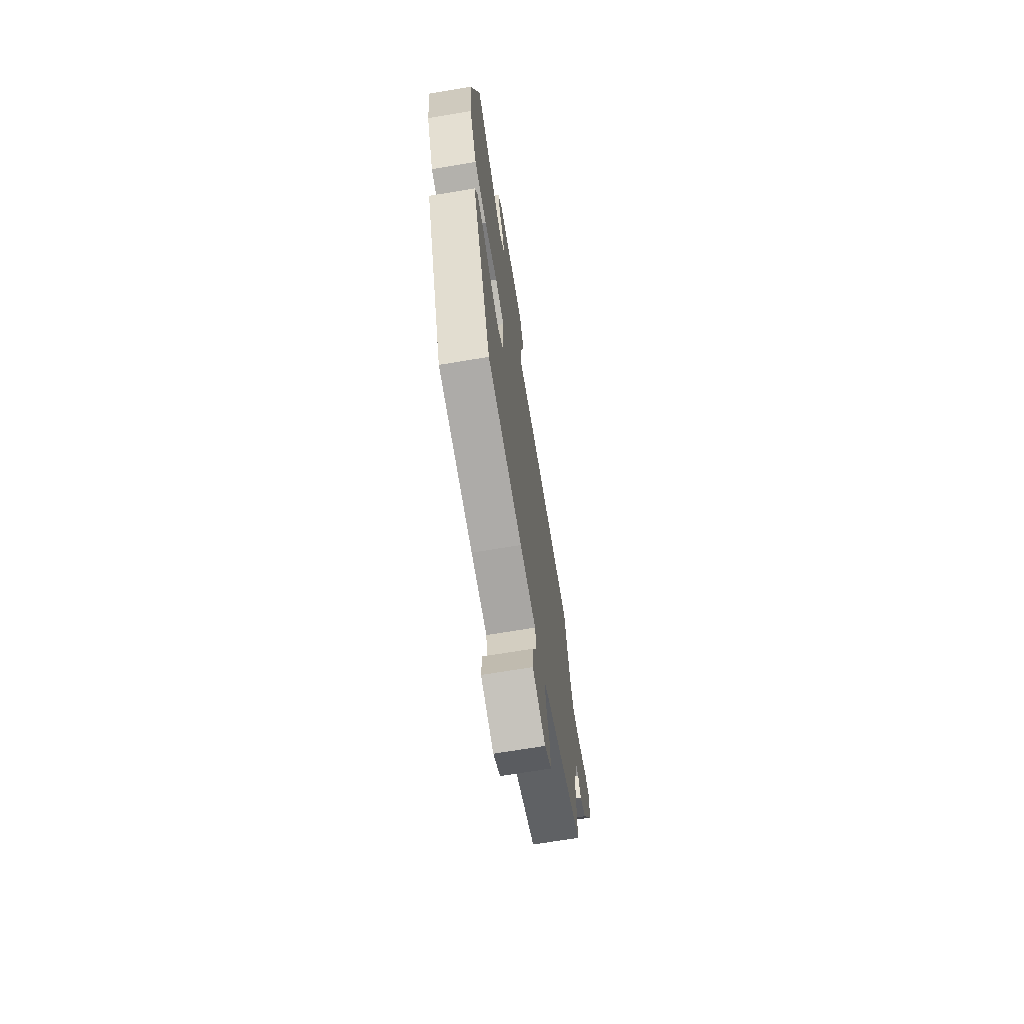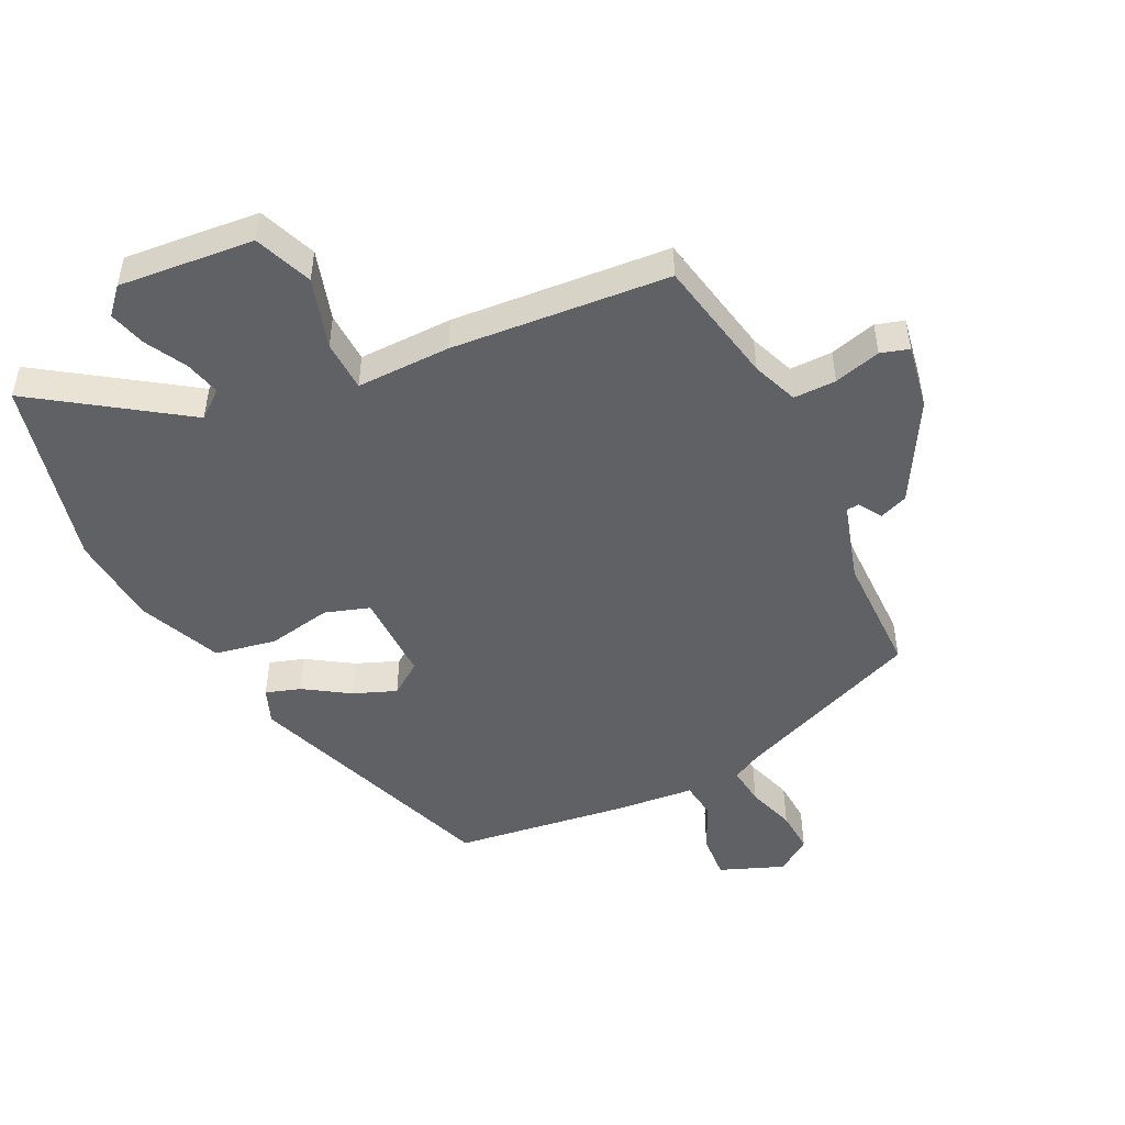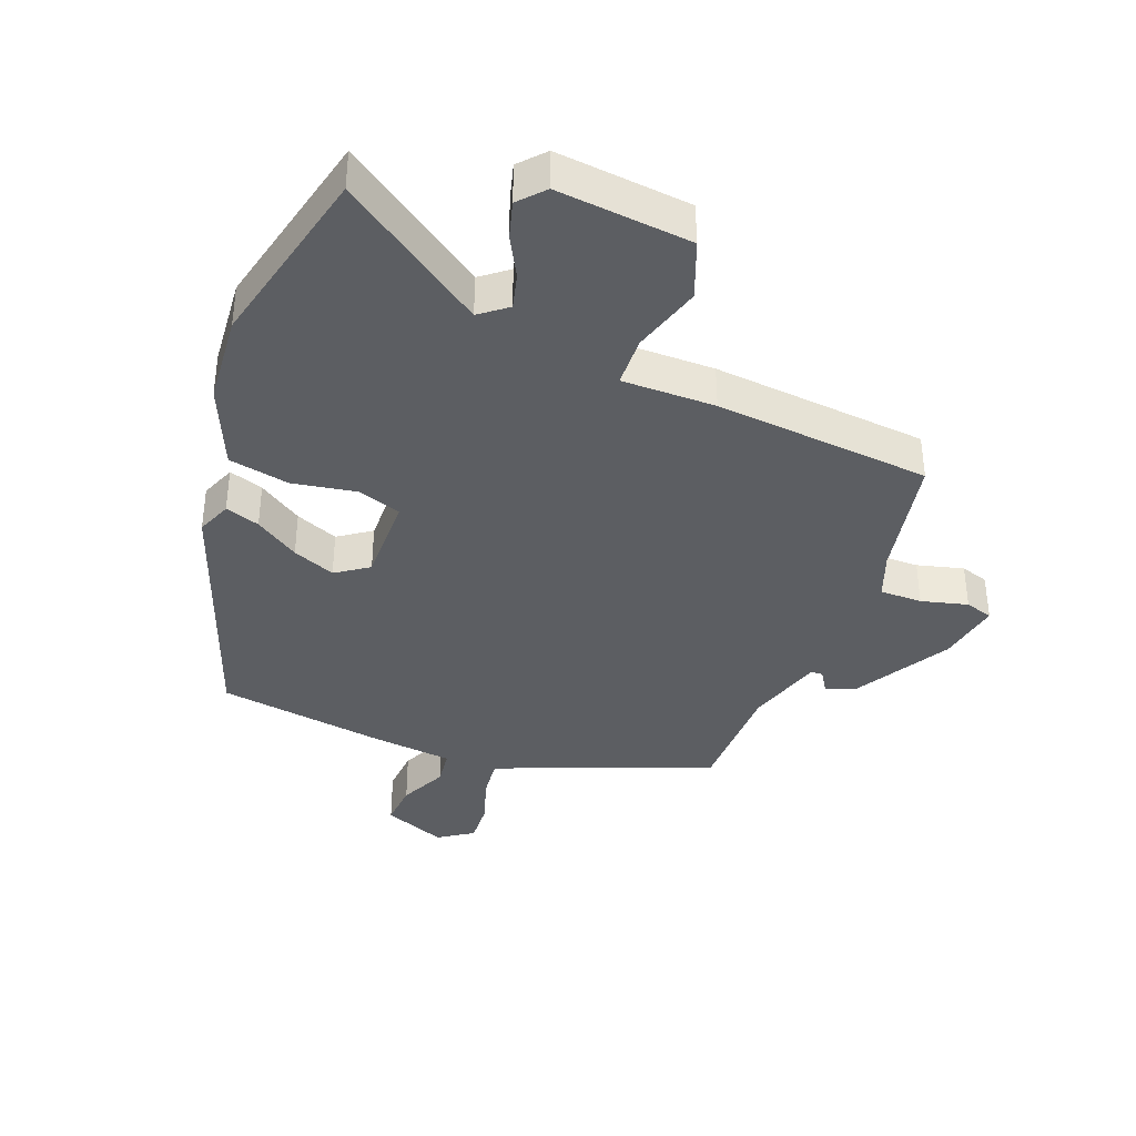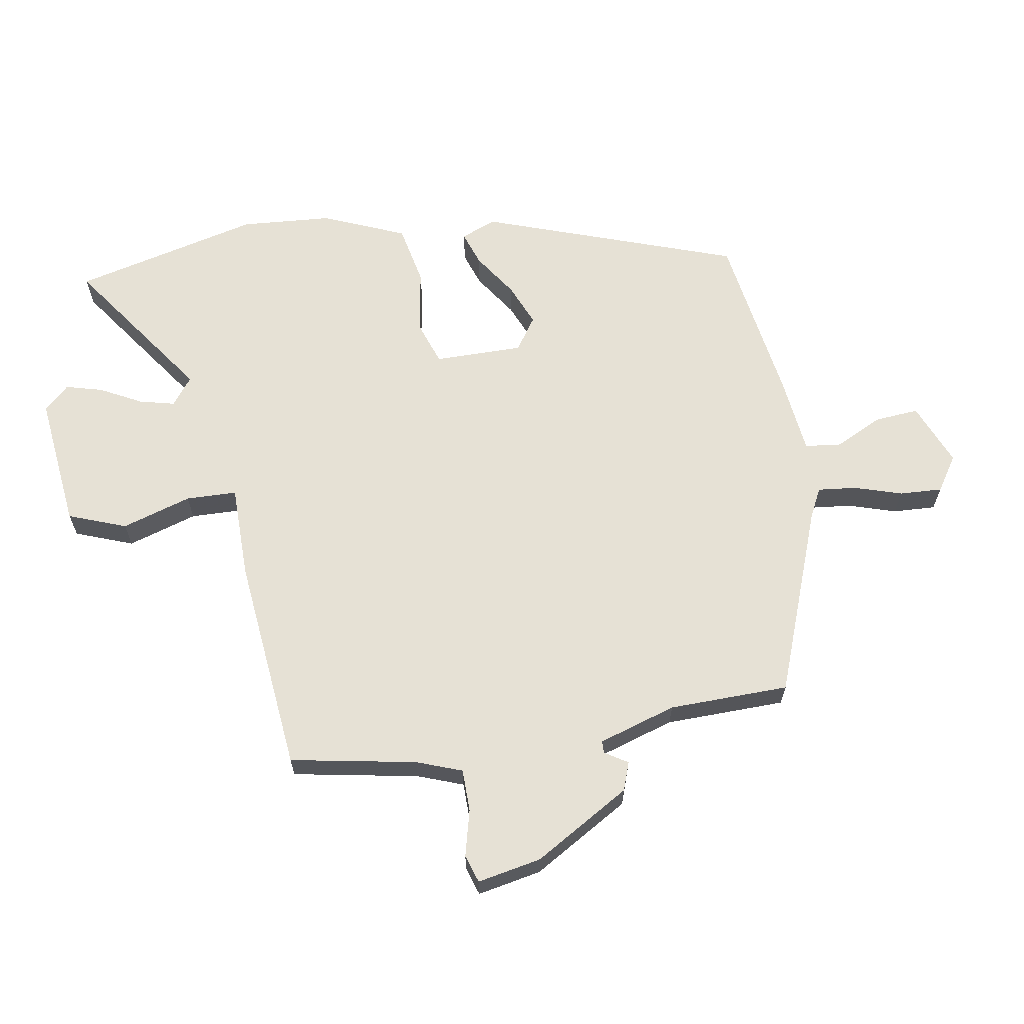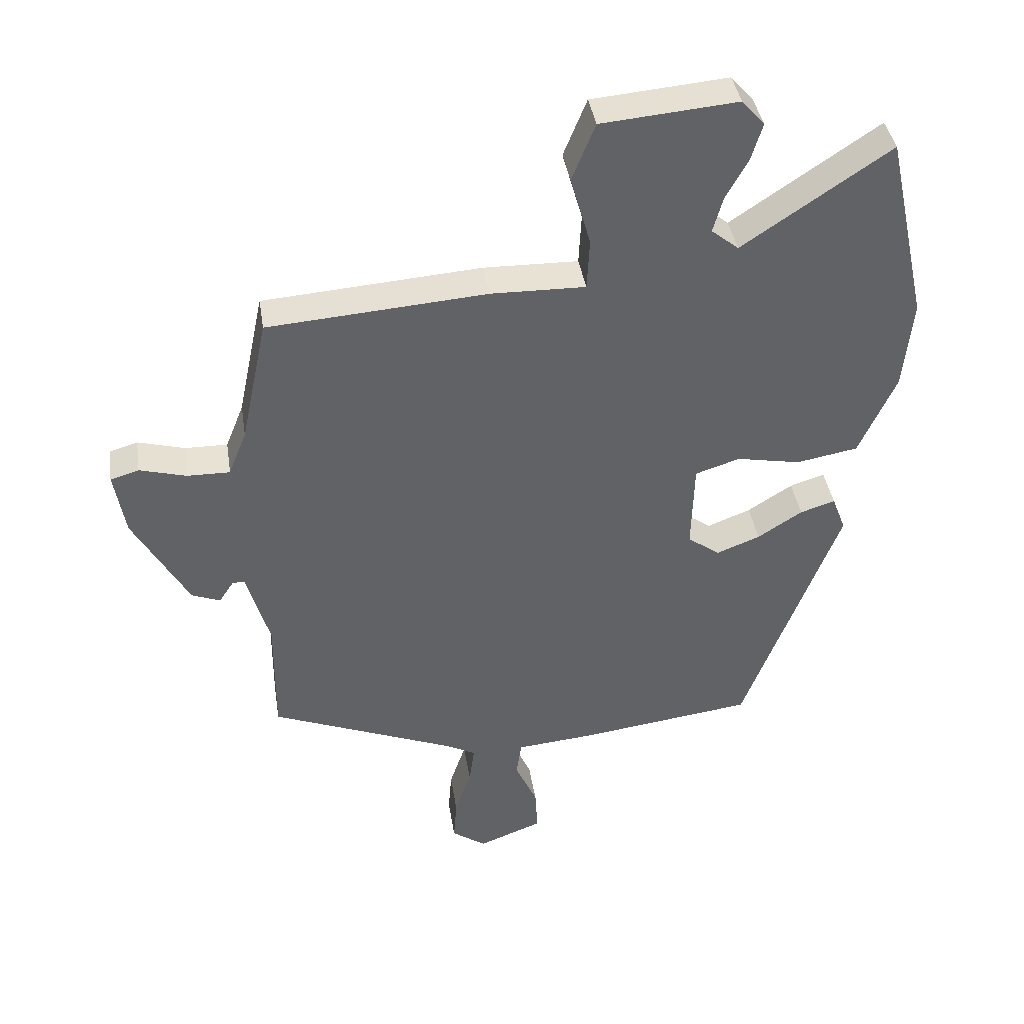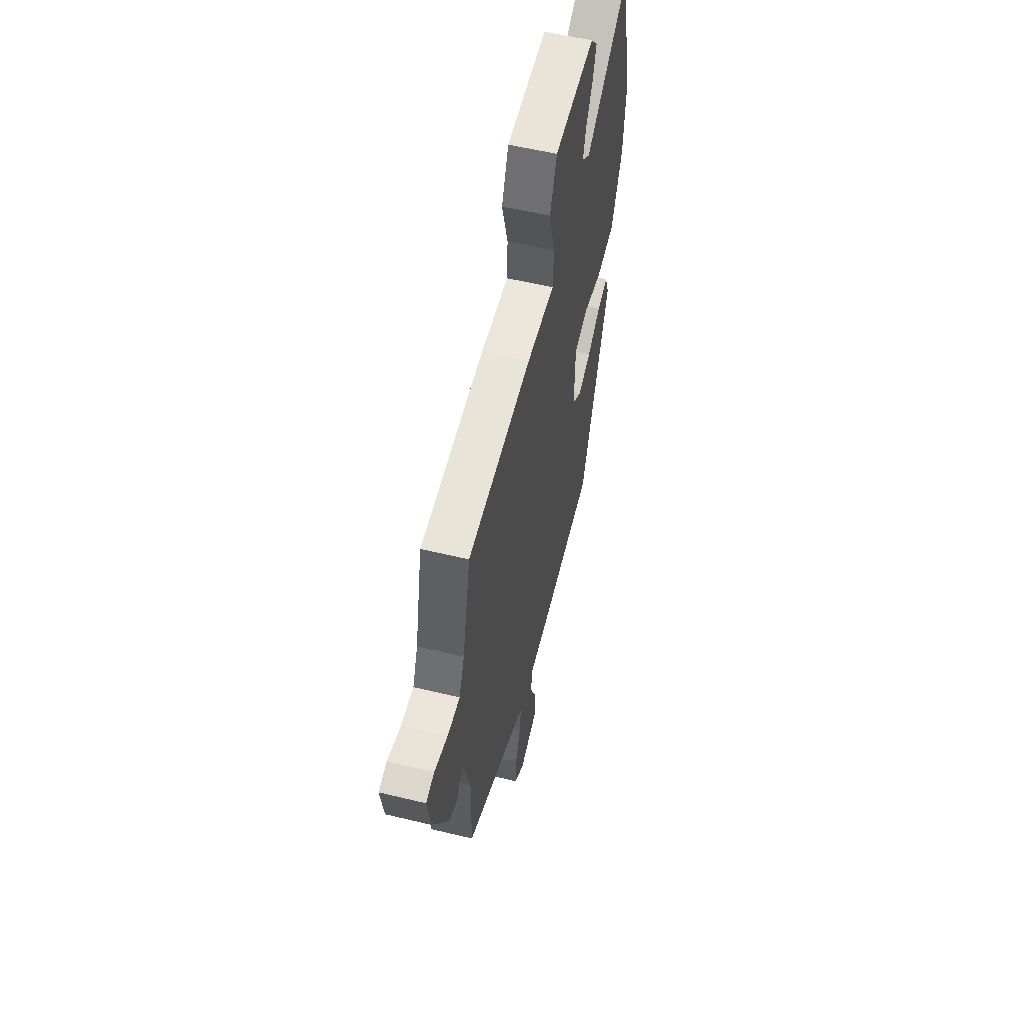
<metadata>
{"format":"obj","ext":"obj","renderer":"f3d","projection":"perspective","resolution":1024,"background":"white","views":[{"elev":-69.4,"azim":-80.5,"up":"+Z"},{"elev":-49.4,"azim":25.5,"up":"+Y"},{"elev":-38.1,"azim":-22.0,"up":"+Y"},{"elev":64.8,"azim":79.1,"up":"+Y"},{"elev":39.8,"azim":171.2,"up":"+Z"},{"elev":55.6,"azim":104.3,"up":"+Z"}]}
</metadata>
<code>
v -0.531 0.07 0.358
v -0.467 0.07 0.65
v -0.239 0.07 0.497
v -0.197 0.07 0.531
v -0.212 0.07 0.586
v -0.247 0.07 0.649
v -0.264 0.07 0.706
v -0.229 0.07 0.746
v -0.019 0.07 0.728
v 0.017 0.07 0.639
v -0.014 0.07 0.53
v -0.01 0.07 0.451
v 0.136 0.07 0.454
v 0.474 0.07 0.429
v 0.515 0.07 0.234
v 0.543 0.07 0.164
v 0.609 0.07 0.165
v 0.681 0.07 0.185
v 0.725 0.07 0.172
v 0.708 0.07 0.072
v 0.623 0.07 -0.08
v 0.579 0.07 -0.097
v 0.556 0.07 -0.062
v 0.537 0.07 -0.063
v 0.502 0.07 -0.185
v 0.503 0.07 -0.372
v 0.215 0.07 -0.488
v 0.17 0.07 -0.512
v 0.178 0.07 -0.572
v 0.203 0.07 -0.646
v 0.208 0.07 -0.712
v 0.155 0.07 -0.749
v 0.056 0.07 -0.711
v 0.06 0.07 -0.642
v 0.094 0.07 -0.567
v 0.086 0.07 -0.511
v -0.037 0.07 -0.5
v -0.305 0.07 -0.465
v -0.454 0.07 -0.072
v -0.433 0.07 -0.017
v -0.379 0.07 -0.034
v -0.31 0.07 -0.078
v -0.243 0.07 -0.104
v -0.193 0.07 -0.068
v -0.197 0.07 0.07
v -0.266 0.07 0.092
v -0.365 0.07 0.073
v -0.46 0.07 0.09
v -0.517 0.07 0.217
v -0.531 0 0.358
v -0.467 0 0.65
v -0.239 0 0.497
v -0.197 0 0.531
v -0.212 0 0.586
v -0.247 0 0.649
v -0.264 0 0.706
v -0.229 0 0.746
v -0.019 0 0.728
v 0.017 0 0.639
v -0.014 0 0.53
v -0.01 0 0.451
v 0.136 0 0.454
v 0.474 0 0.429
v 0.515 0 0.234
v 0.543 0 0.164
v 0.609 0 0.165
v 0.681 0 0.185
v 0.725 0 0.172
v 0.708 0 0.072
v 0.623 0 -0.08
v 0.579 0 -0.097
v 0.556 0 -0.062
v 0.537 0 -0.063
v 0.502 0 -0.185
v 0.503 0 -0.372
v 0.215 0 -0.488
v 0.17 0 -0.512
v 0.178 0 -0.572
v 0.203 0 -0.646
v 0.208 0 -0.712
v 0.155 0 -0.749
v 0.056 0 -0.711
v 0.06 0 -0.642
v 0.094 0 -0.567
v 0.086 0 -0.511
v -0.037 0 -0.5
v -0.305 0 -0.465
v -0.454 0 -0.072
v -0.433 0 -0.017
v -0.379 0 -0.034
v -0.31 0 -0.078
v -0.243 0 -0.104
v -0.193 0 -0.068
v -0.197 0 0.07
v -0.266 0 0.092
v -0.365 0 0.073
v -0.46 0 0.09
v -0.517 0 0.217
f 1 2 3
f 49 1 3
f 48 49 3
f 47 48 3
f 46 47 3
f 45 46 3 4
f 44 45 4
f 40 41 42
f 39 40 42
f 38 39 42
f 37 38 42
f 36 37 42
f 36 42 43
f 33 34 35
f 32 33 35
f 31 32 35
f 30 31 35
f 29 30 35
f 28 29 35 36
f 36 43 44
f 28 36 44
f 27 28 44
f 21 22 23
f 20 21 23
f 19 20 23
f 18 19 23
f 17 18 23
f 16 17 23 24
f 15 16 24 25
f 14 15 25
f 13 14 25
f 12 13 25
f 9 10 11
f 8 9 11
f 7 8 11
f 6 7 11
f 5 6 11
f 4 5 11 12
f 26 27 44
f 25 26 44
f 12 25 44
f 4 12 44
f 52 51 50
f 52 50 98
f 52 98 97
f 52 97 96
f 52 96 95
f 53 52 95 94
f 53 94 93
f 91 90 89
f 91 89 88
f 91 88 87
f 91 87 86
f 91 86 85
f 92 91 85
f 84 83 82
f 84 82 81
f 84 81 80
f 84 80 79
f 84 79 78
f 85 84 78 77
f 93 92 85
f 93 85 77
f 93 77 76
f 72 71 70
f 72 70 69
f 72 69 68
f 72 68 67
f 72 67 66
f 73 72 66 65
f 74 73 65 64
f 74 64 63
f 74 63 62
f 74 62 61
f 60 59 58
f 60 58 57
f 60 57 56
f 60 56 55
f 60 55 54
f 61 60 54 53
f 93 76 75
f 93 75 74
f 93 74 61
f 93 61 53
f 1 50 51 2
f 2 51 52 3
f 3 52 53 4
f 4 53 54 5
f 5 54 55 6
f 6 55 56 7
f 7 56 57 8
f 8 57 58 9
f 9 58 59 10
f 10 59 60 11
f 11 60 61 12
f 12 61 62 13
f 13 62 63 14
f 14 63 64 15
f 15 64 65 16
f 16 65 66 17
f 17 66 67 18
f 18 67 68 19
f 19 68 69 20
f 20 69 70 21
f 21 70 71 22
f 22 71 72 23
f 23 72 73 24
f 24 73 74 25
f 25 74 75 26
f 26 75 76 27
f 27 76 77 28
f 28 77 78 29
f 29 78 79 30
f 30 79 80 31
f 31 80 81 32
f 32 81 82 33
f 33 82 83 34
f 34 83 84 35
f 35 84 85 36
f 36 85 86 37
f 37 86 87 38
f 38 87 88 39
f 39 88 89 40
f 40 89 90 41
f 41 90 91 42
f 42 91 92 43
f 43 92 93 44
f 44 93 94 45
f 45 94 95 46
f 46 95 96 47
f 47 96 97 48
f 48 97 98 49
f 49 98 50 1

</code>
